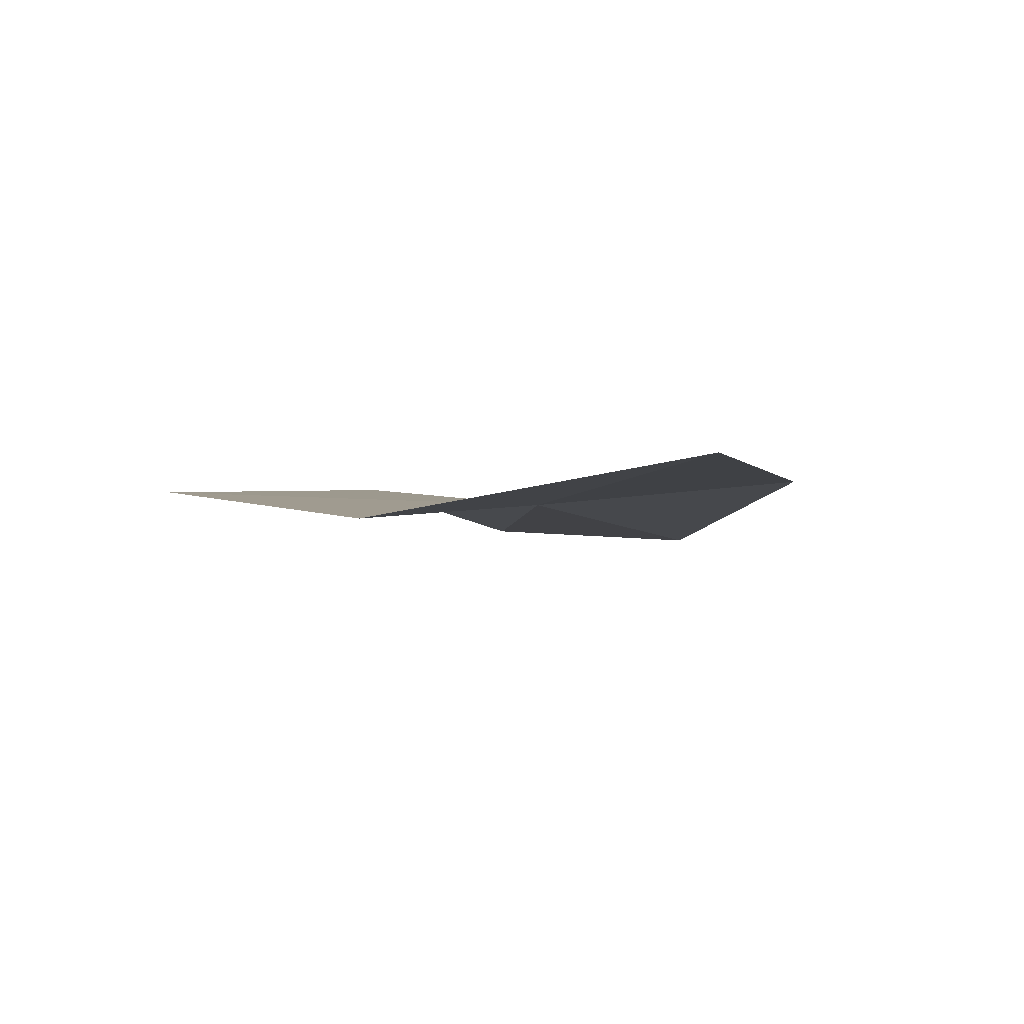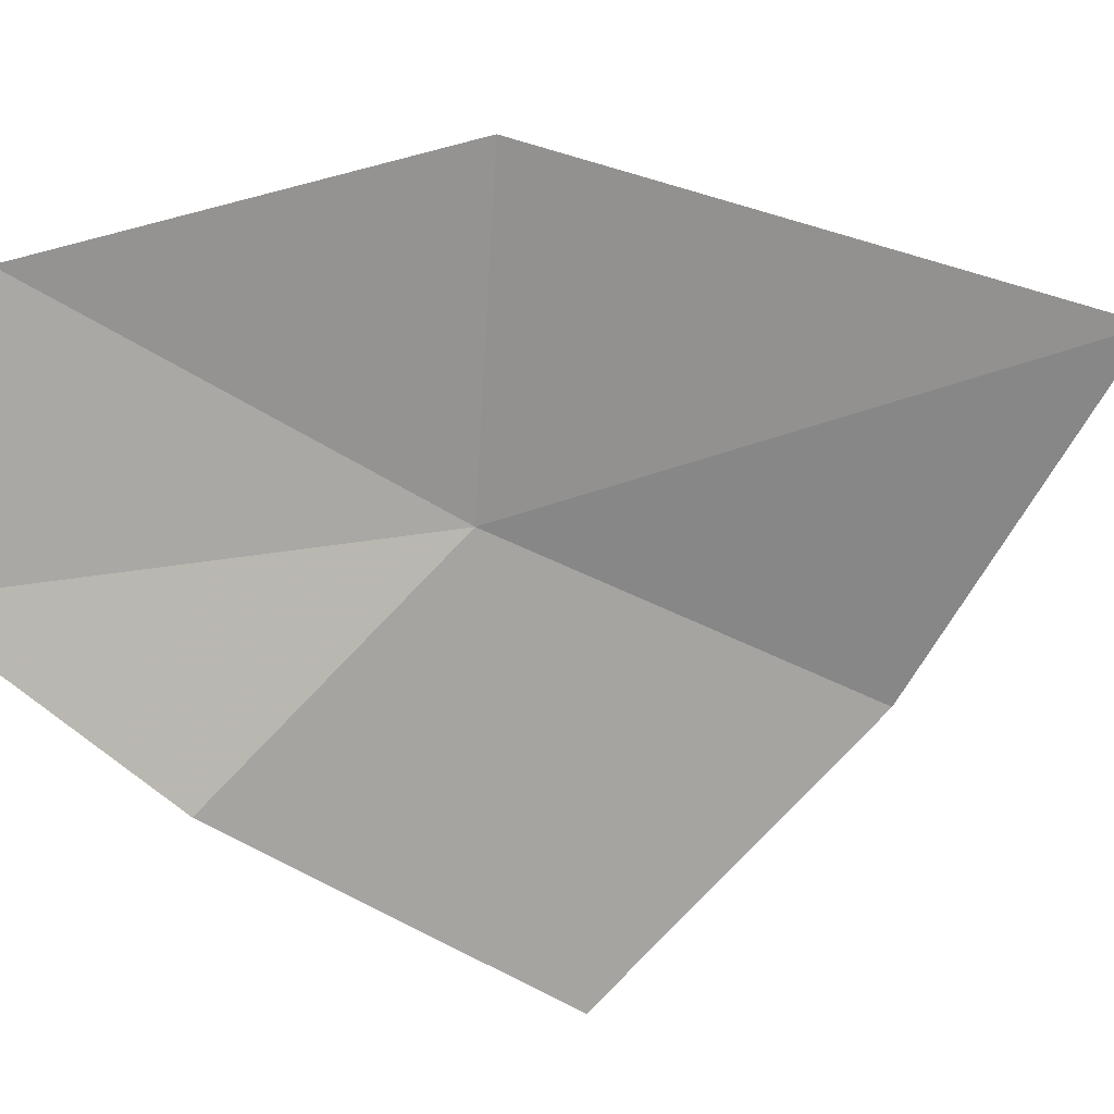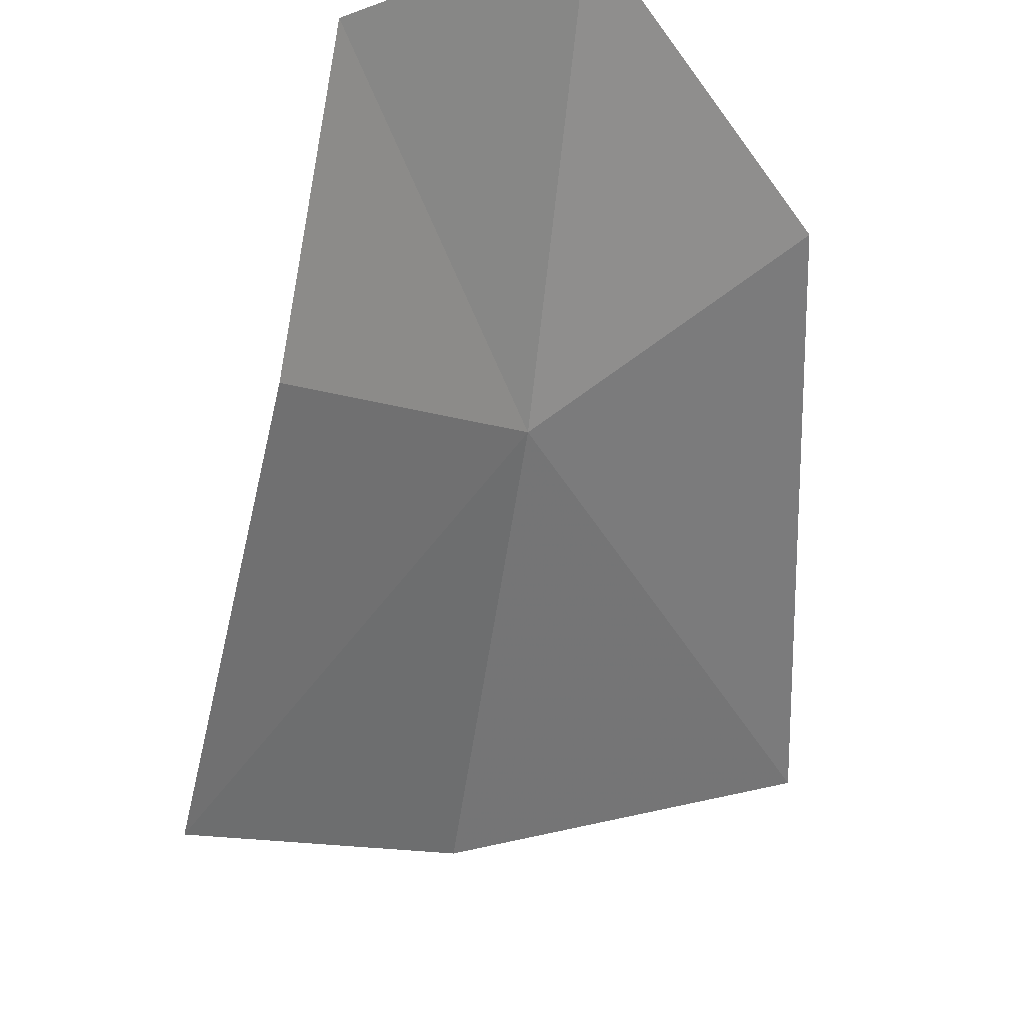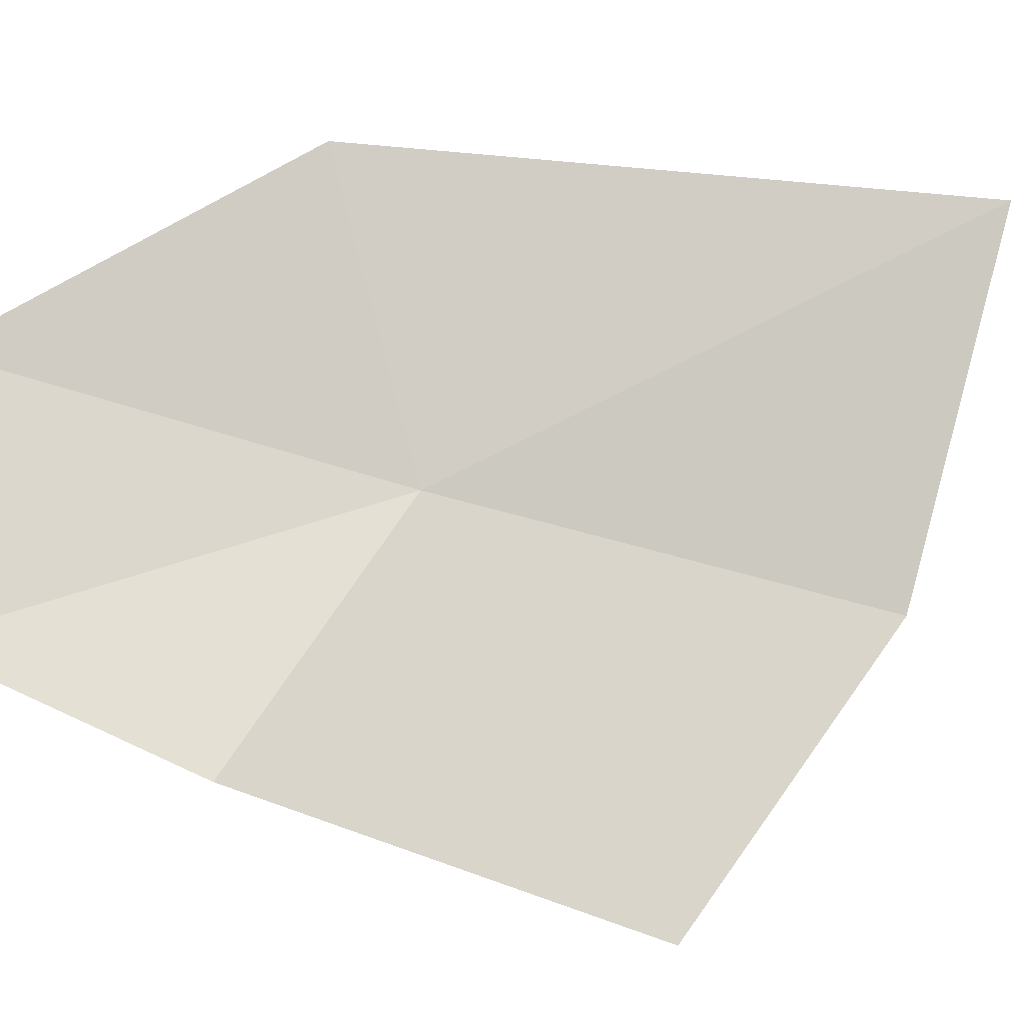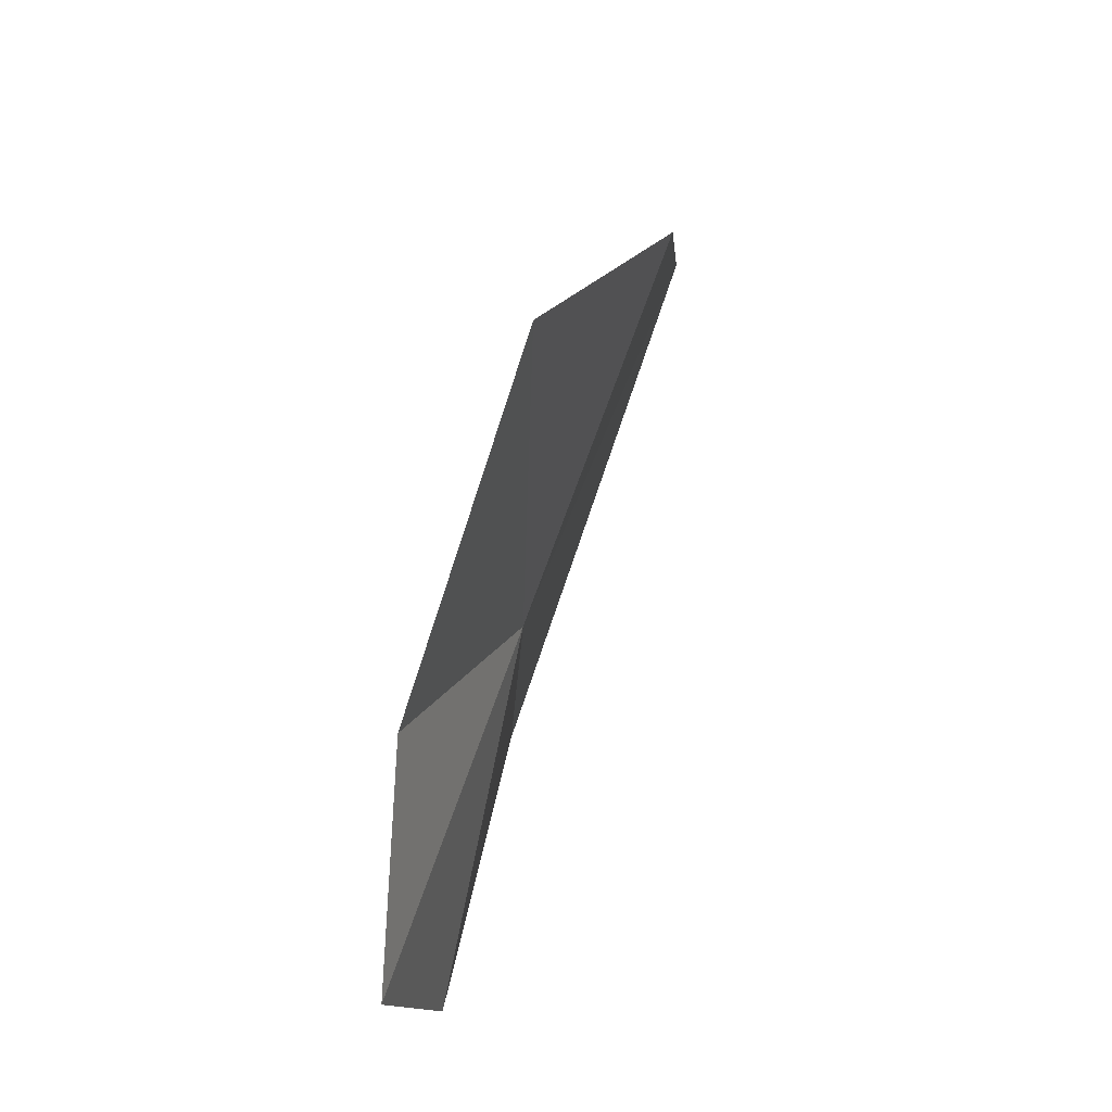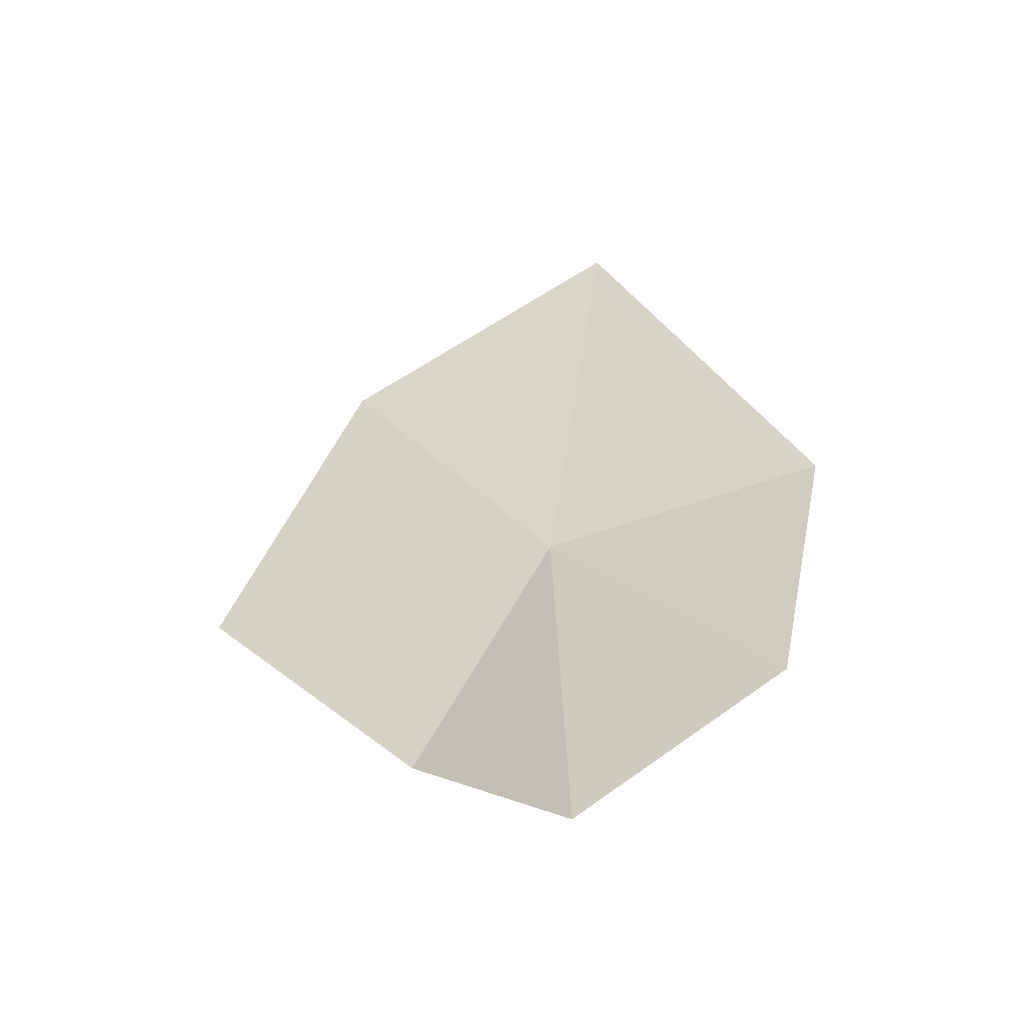
<metadata>
{"format":"obj","ext":"obj","renderer":"f3d","projection":"perspective","resolution":1024,"background":"white","views":[{"elev":67.8,"azim":145.4,"up":"+Z"},{"elev":-39.2,"azim":-95.4,"up":"+Y"},{"elev":-63.8,"azim":-155.2,"up":"+Y"},{"elev":-64.7,"azim":-74.5,"up":"+Y"},{"elev":-25.7,"azim":58.2,"up":"+Z"},{"elev":-73.1,"azim":169.8,"up":"+Z"}]}
</metadata>
<code>
v -0.1439 14.08 10.49
v -1.103 14.6 10.46
v -0.2524 14.91 12.43
v -0.9139 14.2 9.209
v 0.7214 14.2 11.79
v 0.2581 13.36 9.777
v 1.138 13.35 10.91
v -0.2798 13.61 9.016
f 1 2 3
f 1 4 2
f 1 3 5
f 1 7 6
f 1 8 4
f 1 6 8
f 1 5 7

</code>
